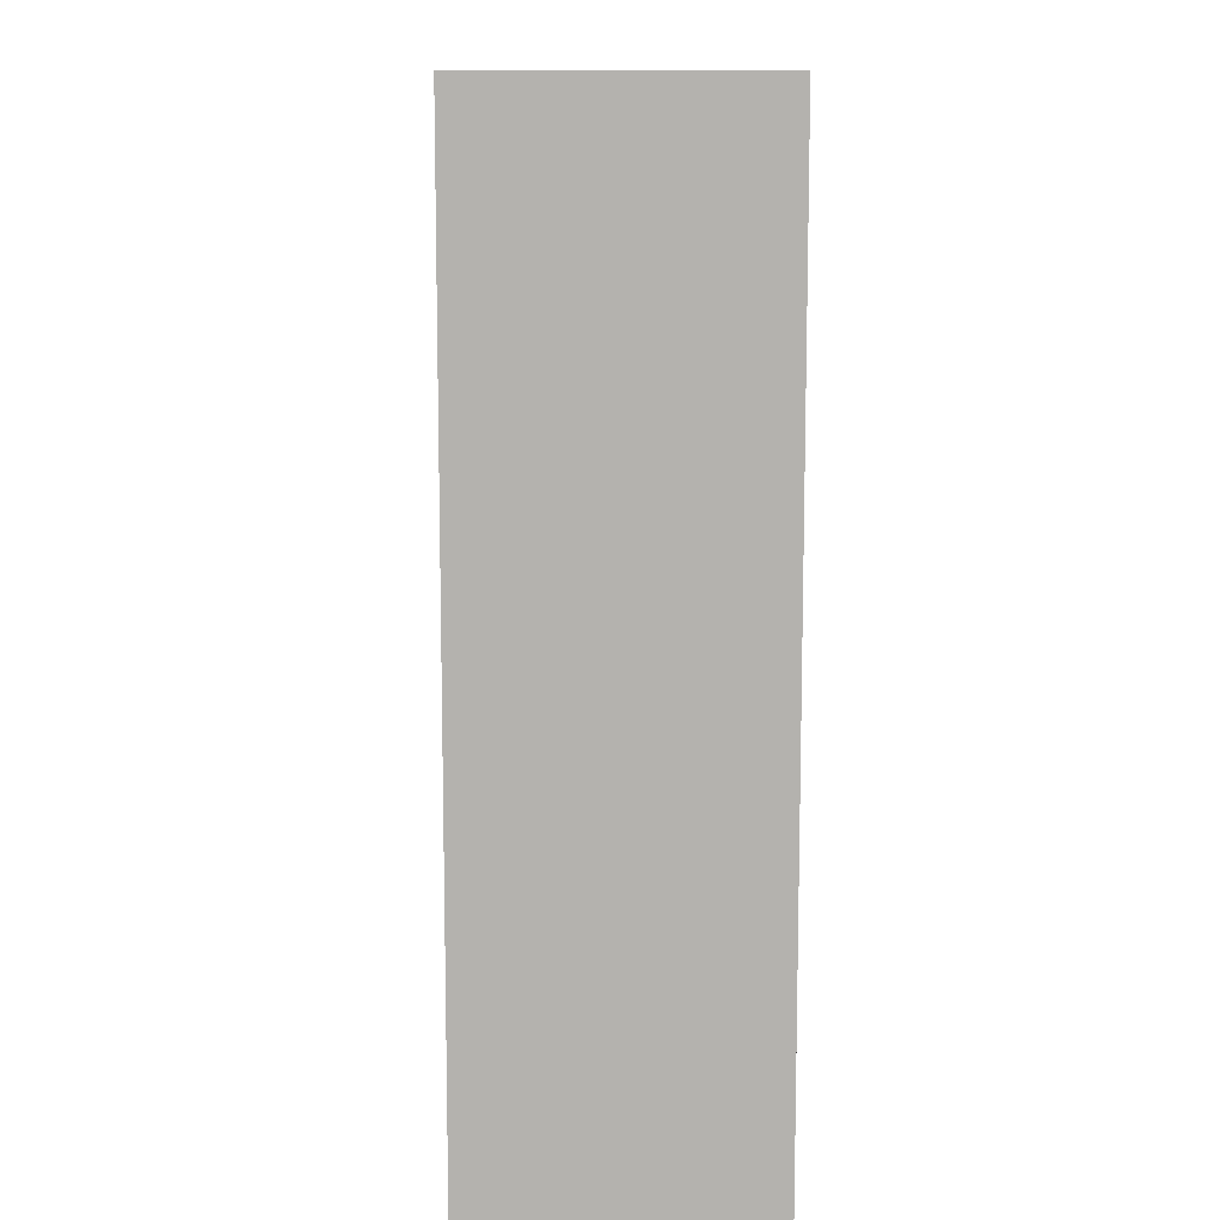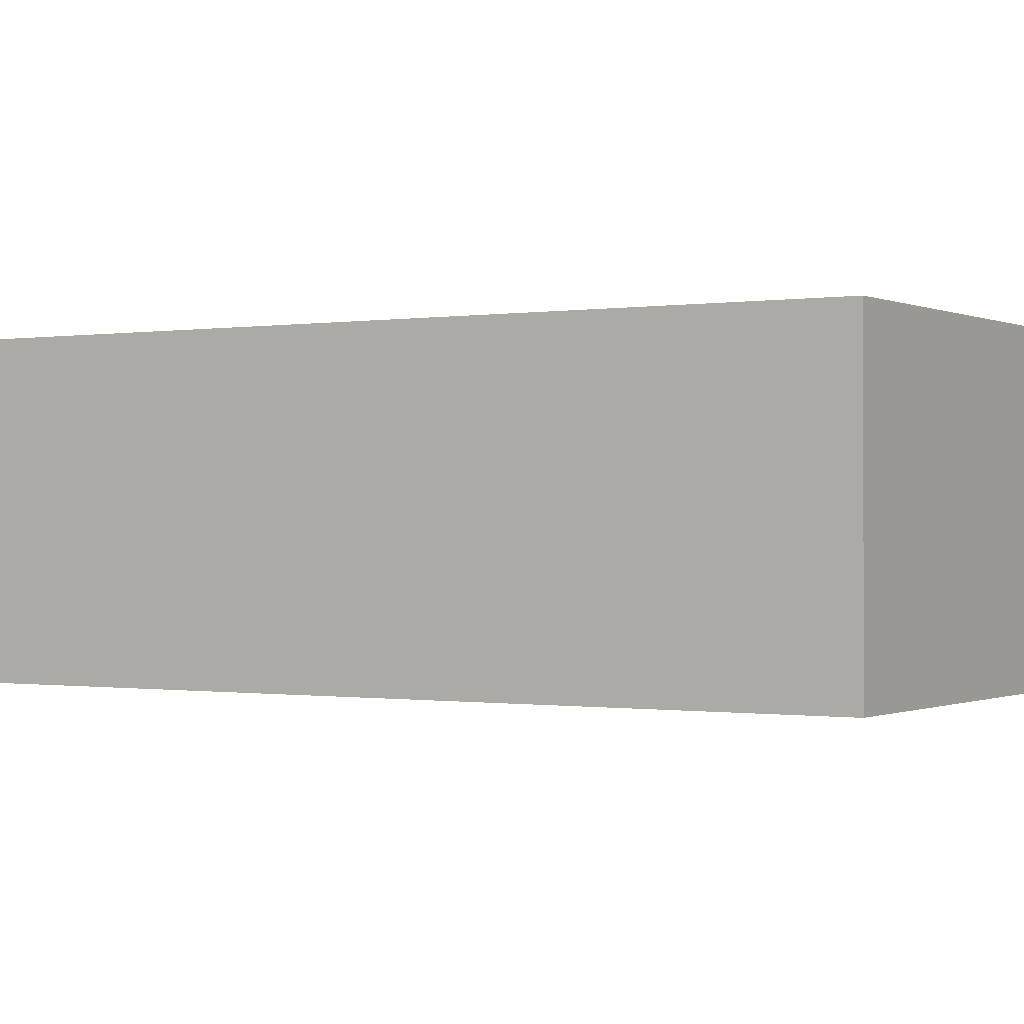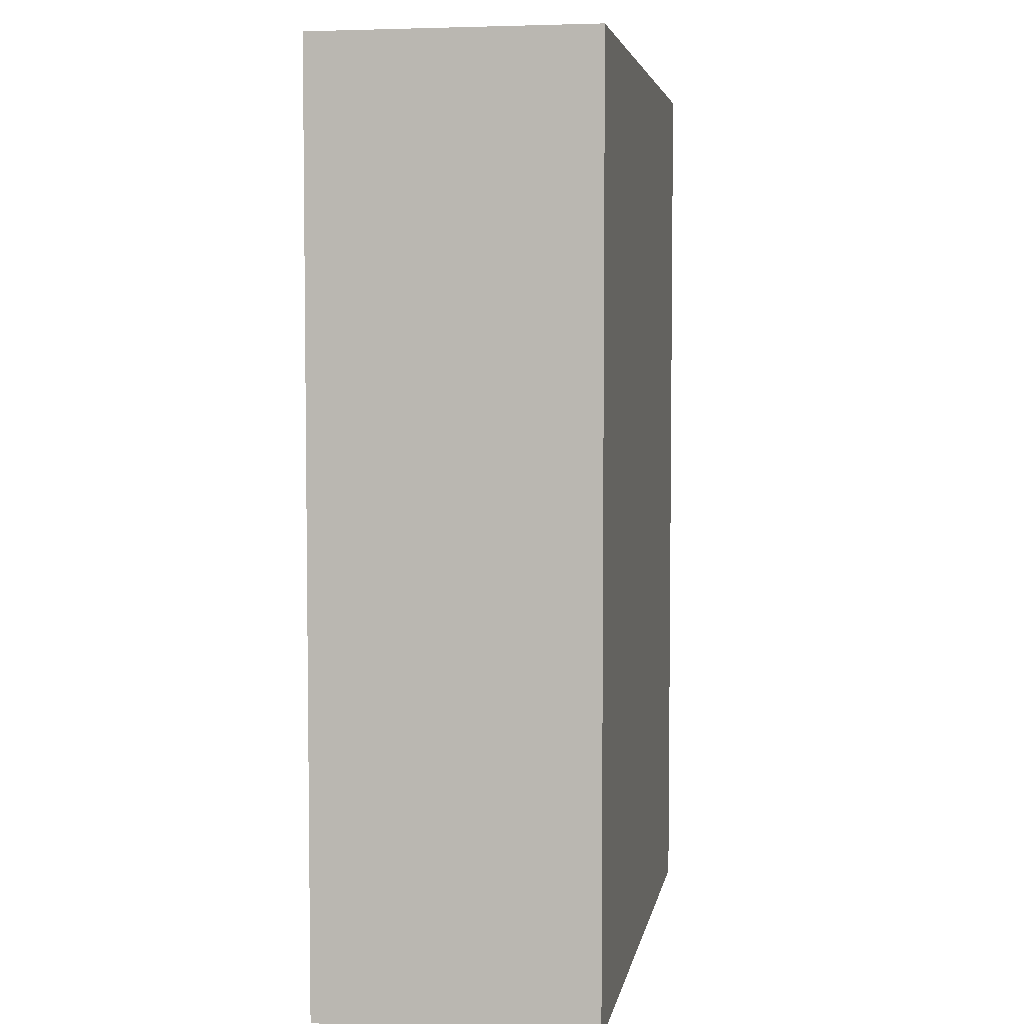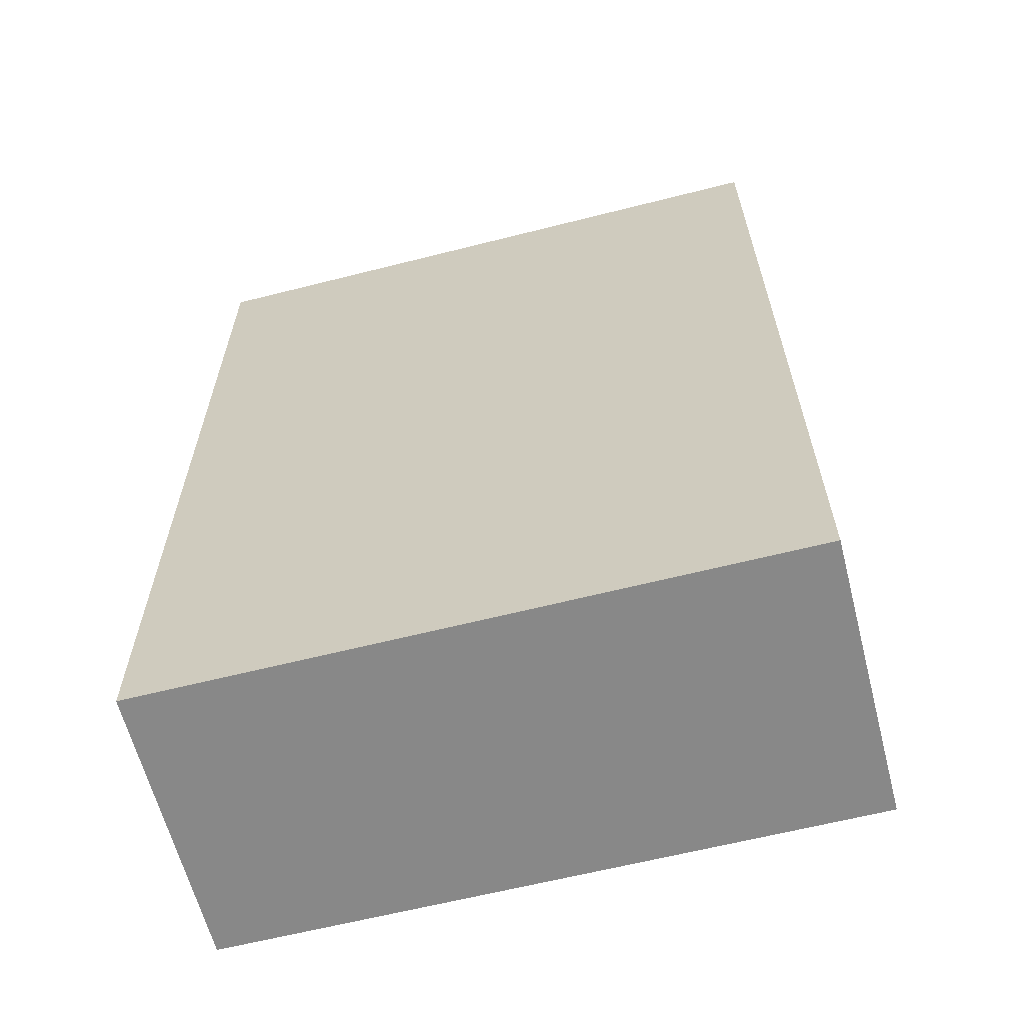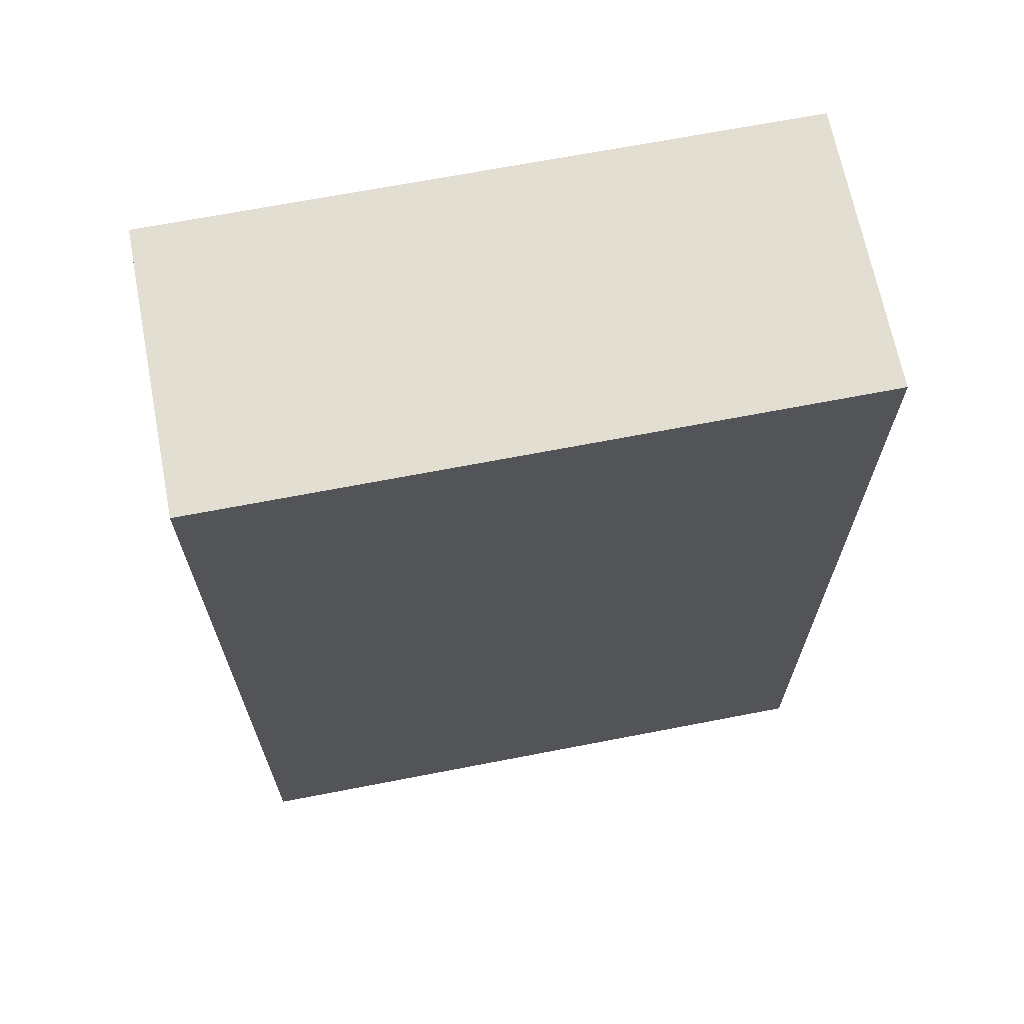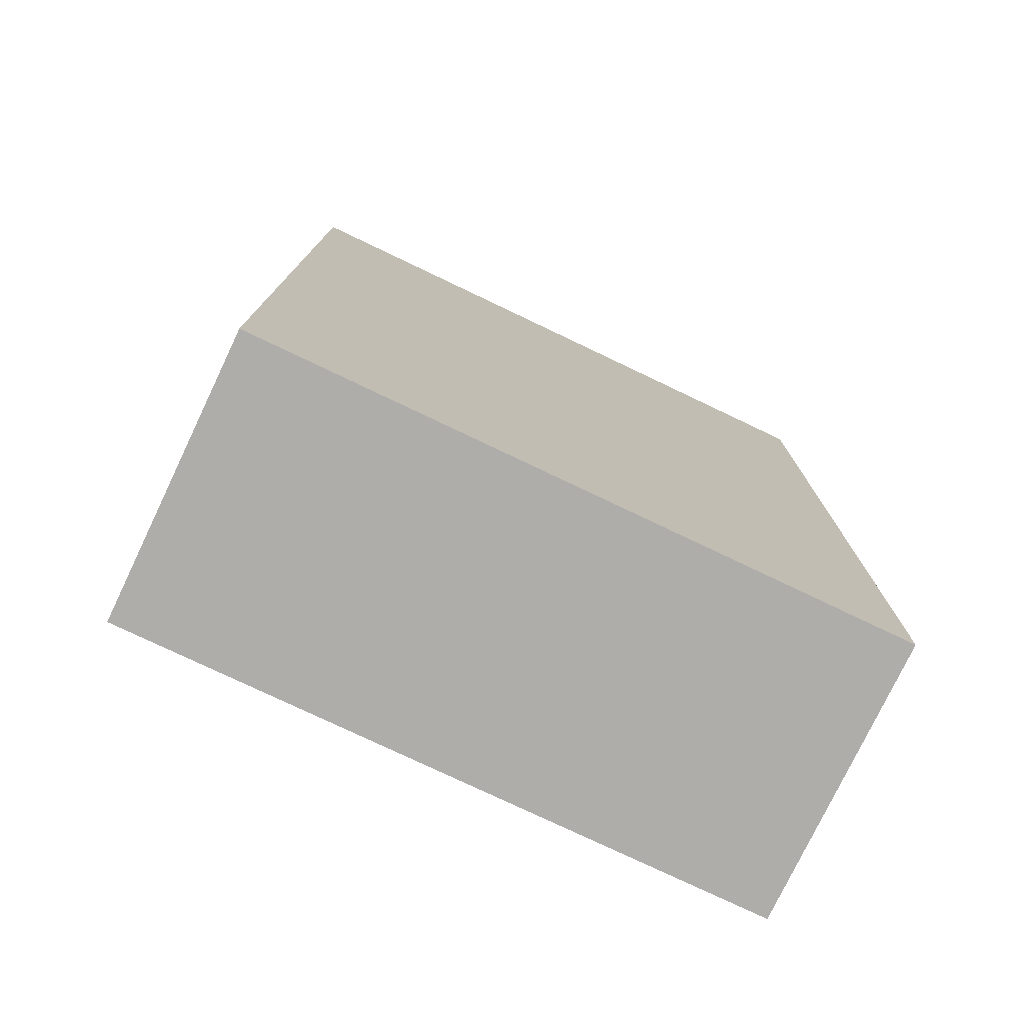
<metadata>
{"format":"obj","ext":"obj","renderer":"f3d","projection":"perspective","resolution":1024,"background":"white","views":[{"elev":10.5,"azim":88.3,"up":"+Z"},{"elev":-0.4,"azim":-58.6,"up":"+Y"},{"elev":4.6,"azim":99.9,"up":"+Z"},{"elev":-62.7,"azim":14.4,"up":"+Z"},{"elev":67.6,"azim":169.0,"up":"+Z"},{"elev":-77.1,"azim":-25.5,"up":"+Z"}]}
</metadata>
<code>
o фундаментБоковой
v -1.7 -0.75 2.5
v -1.7 0.75 2.5
v -1.7 -0.75 -2.5
v -1.7 0.75 -2.5
v 1.7 -0.75 2.5
v 1.7 0.75 2.5
v 1.7 -0.75 -2.5
v 1.7 0.75 -2.5
f 1 2 4 3
f 3 4 8 7
f 7 8 6 5
f 5 6 2 1
f 3 7 5 1
f 8 4 2 6
l 1 1
l 1 1
l 1 1
l 1 1
l 1 1
l 1 1
l 1 7
l 1952543334 1917874800
l 1936025973 1
l 1 1
l 1 1

</code>
